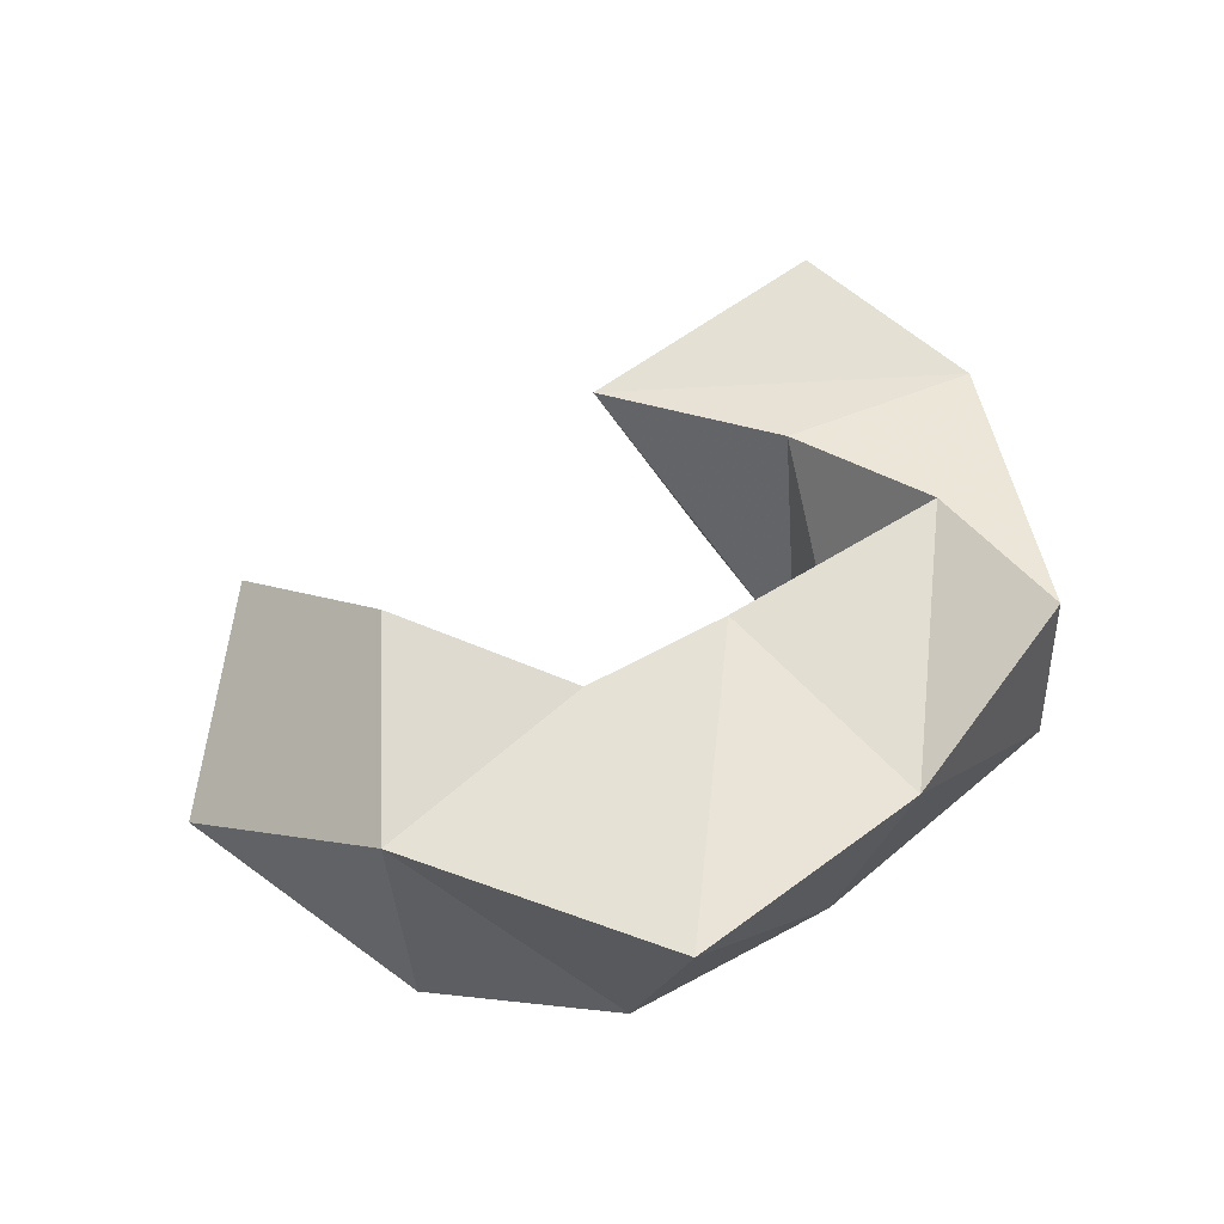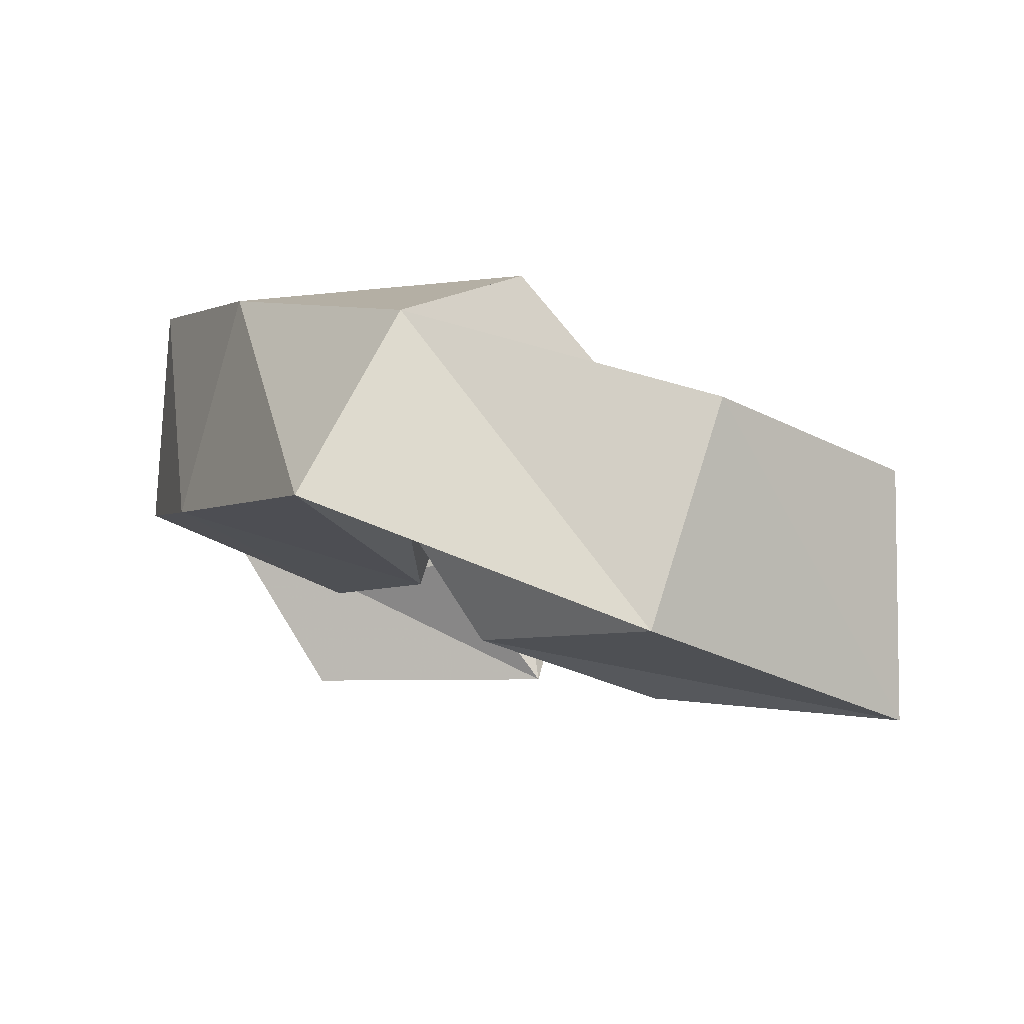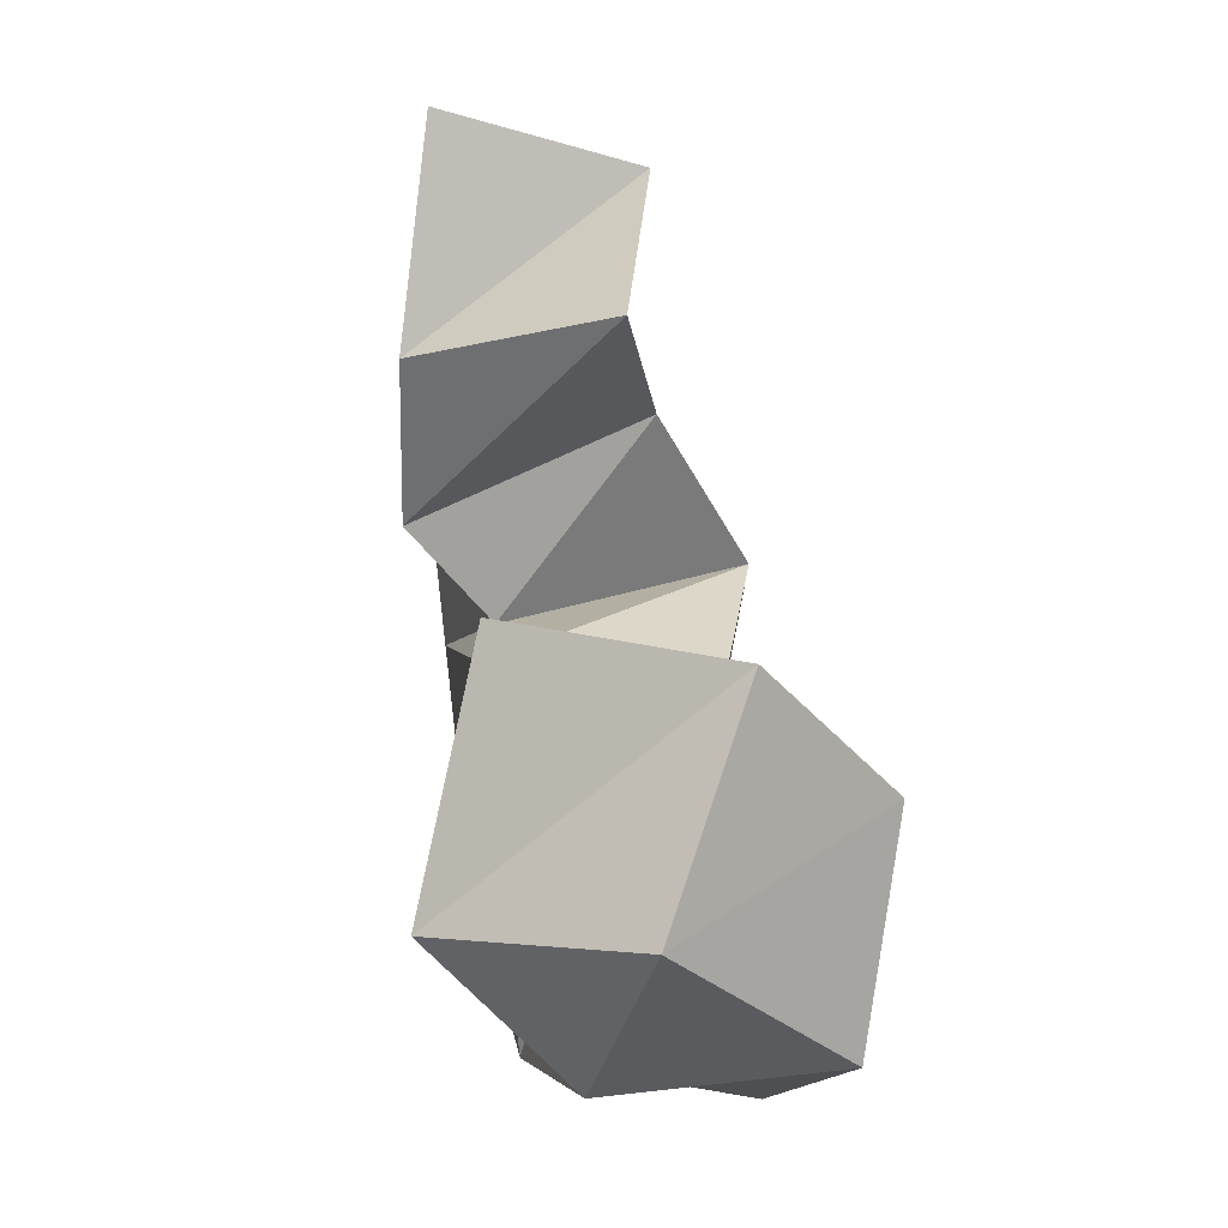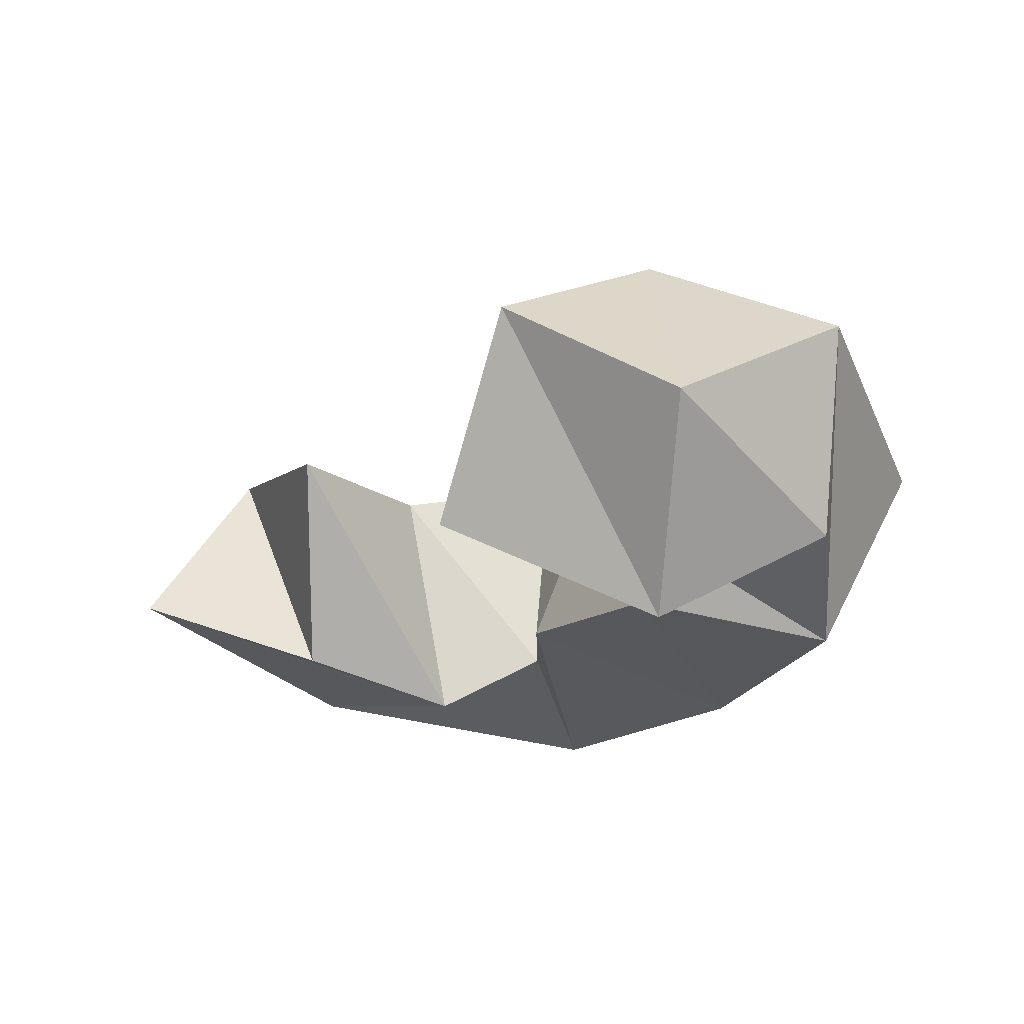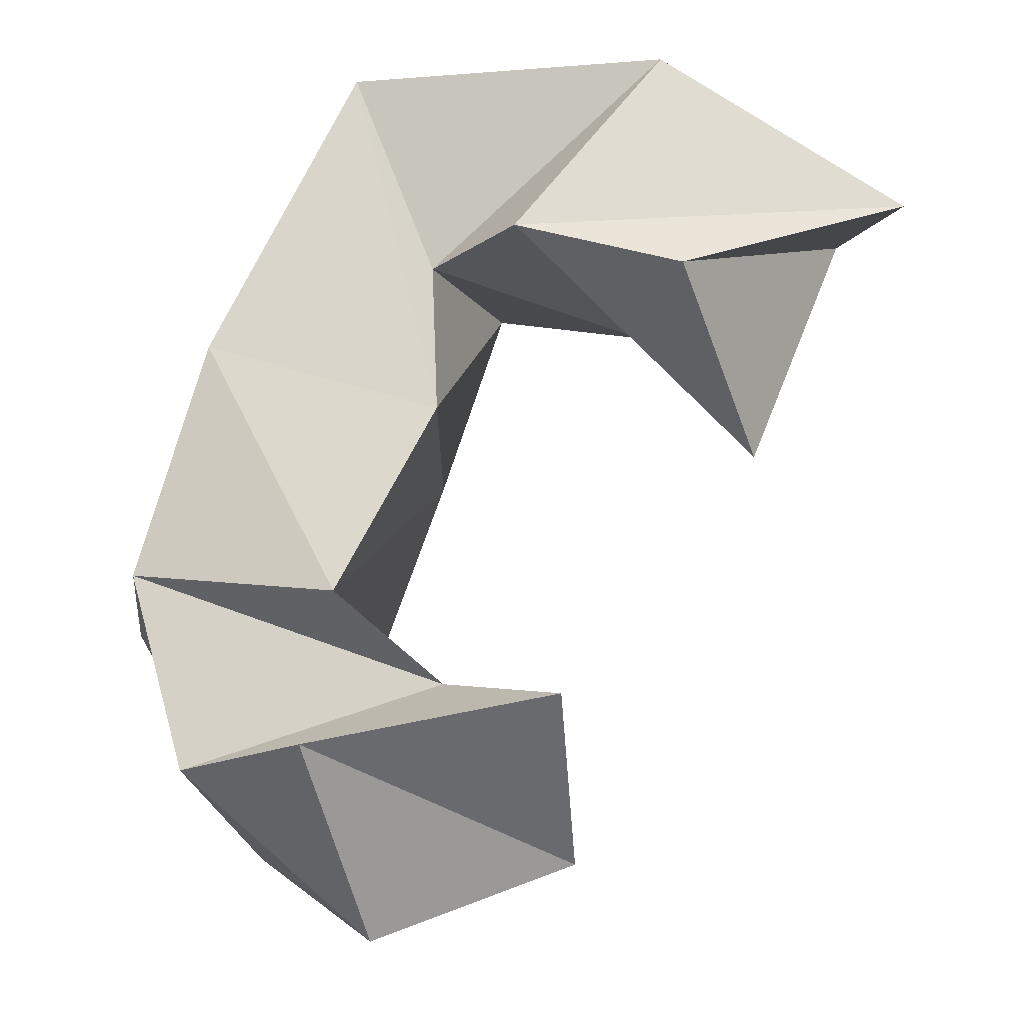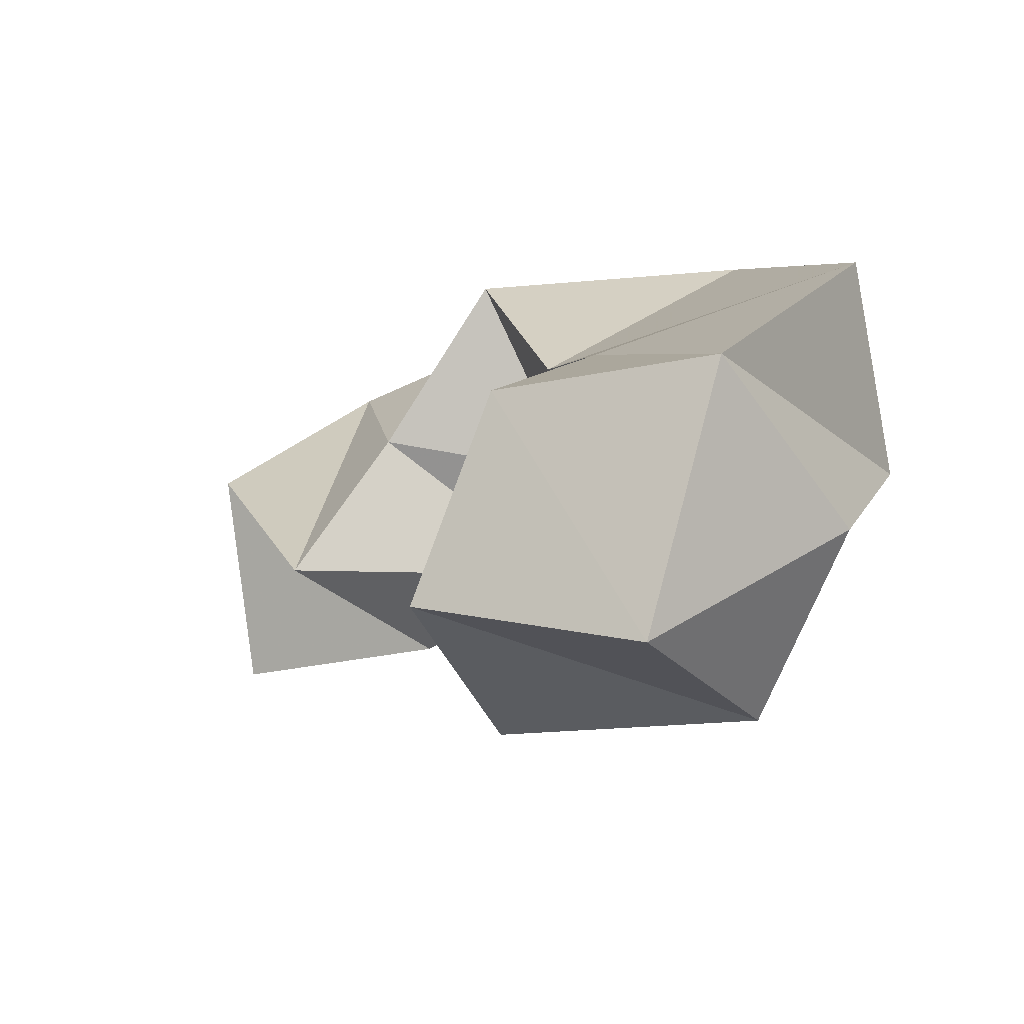
<metadata>
{"format":"obj","ext":"obj","renderer":"f3d","projection":"perspective","resolution":1024,"background":"white","views":[{"elev":44.0,"azim":-106.9,"up":"+Y"},{"elev":71.9,"azim":30.0,"up":"+Z"},{"elev":-75.6,"azim":104.1,"up":"+Z"},{"elev":-16.2,"azim":178.0,"up":"+Y"},{"elev":-25.9,"azim":21.3,"up":"+Z"},{"elev":-63.8,"azim":-140.9,"up":"+Z"}]}
</metadata>
<code>
v 0.3579 0.1135 0.4202
v 0.3591 0.1606 0.3946
v 0.4039 0.1308 0.4341
v 0.3793 0.1709 0.4522
v 0.3223 0.1037 0.4321
v 0.3324 0.1603 0.4314
v 0.3549 0.1116 0.4736
v 0.3448 0.157 0.4803
v 0.297 0.1168 0.4338
v 0.2927 0.171 0.45
v 0.2841 0.1 0.4782
v 0.2817 0.1429 0.4768
v 0.2989 0.116 0.3968
v 0.2816 0.161 0.4004
v 0.2492 0.1 0.4142
v 0.2378 0.1442 0.4267
v 0.2758 0.1142 0.3552
v 0.2625 0.1697 0.3639
v 0.2297 0.1069 0.3633
v 0.2076 0.1496 0.3691
v 0.2918 0.1382 0.34
v 0.2748 0.1892 0.3276
v 0.2362 0.1218 0.3216
v 0.2323 0.1709 0.3163
v 0.3243 0.1256 0.3284
v 0.3108 0.1705 0.3059
v 0.2755 0.101 0.3151
v 0.273 0.1443 0.2852
f 1 2 4
f 3 1 4
f 2 6 8
f 4 2 8
f 6 5 7
f 8 6 7
f 5 1 3
f 7 5 3
f 8 7 3
f 4 8 3
f 2 1 5
f 6 2 5
f 5 6 8
f 7 5 8
f 6 10 12
f 8 6 12
f 10 9 11
f 12 10 11
f 9 5 7
f 11 9 7
f 12 11 7
f 8 12 7
f 6 5 9
f 10 6 9
f 9 10 12
f 11 9 12
f 10 14 16
f 12 10 16
f 14 13 15
f 16 14 15
f 13 9 11
f 15 13 11
f 16 15 11
f 12 16 11
f 10 9 13
f 14 10 13
f 13 14 16
f 15 13 16
f 14 18 20
f 16 14 20
f 18 17 19
f 20 18 19
f 17 13 15
f 19 17 15
f 20 19 15
f 16 20 15
f 14 13 17
f 18 14 17
f 17 18 20
f 19 17 20
f 18 22 24
f 20 18 24
f 22 21 23
f 24 22 23
f 21 17 19
f 23 21 19
f 24 23 19
f 20 24 19
f 18 17 21
f 22 18 21
f 21 22 24
f 23 21 24
f 22 26 28
f 24 22 28
f 26 25 27
f 28 26 27
f 25 21 23
f 27 25 23
f 28 27 23
f 24 28 23
f 22 21 25
f 26 22 25

</code>
